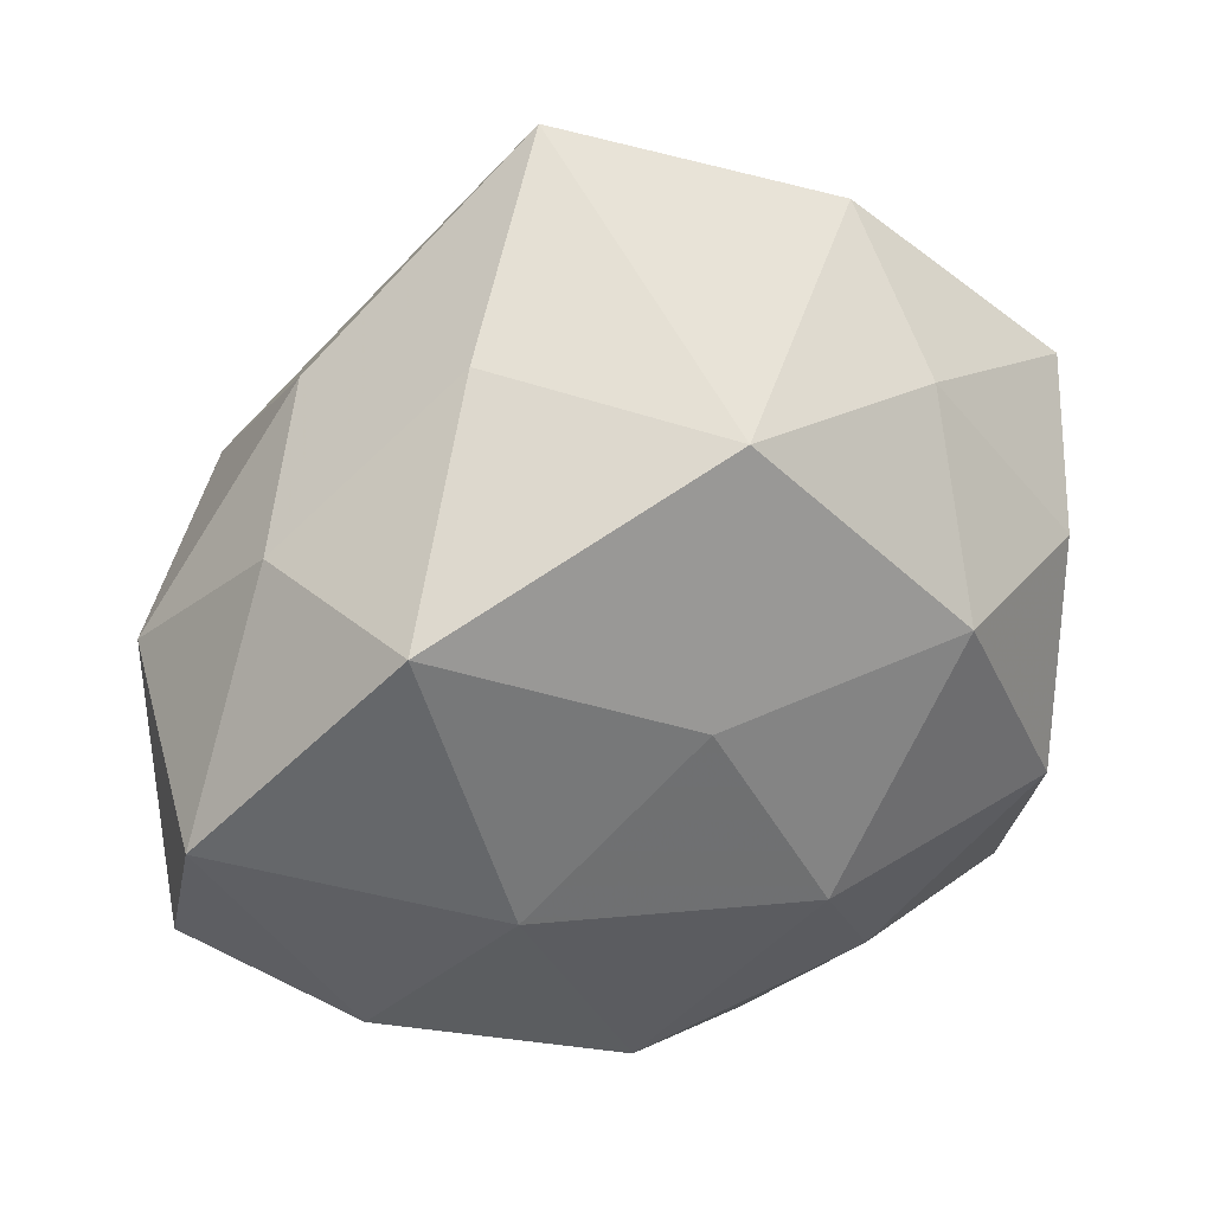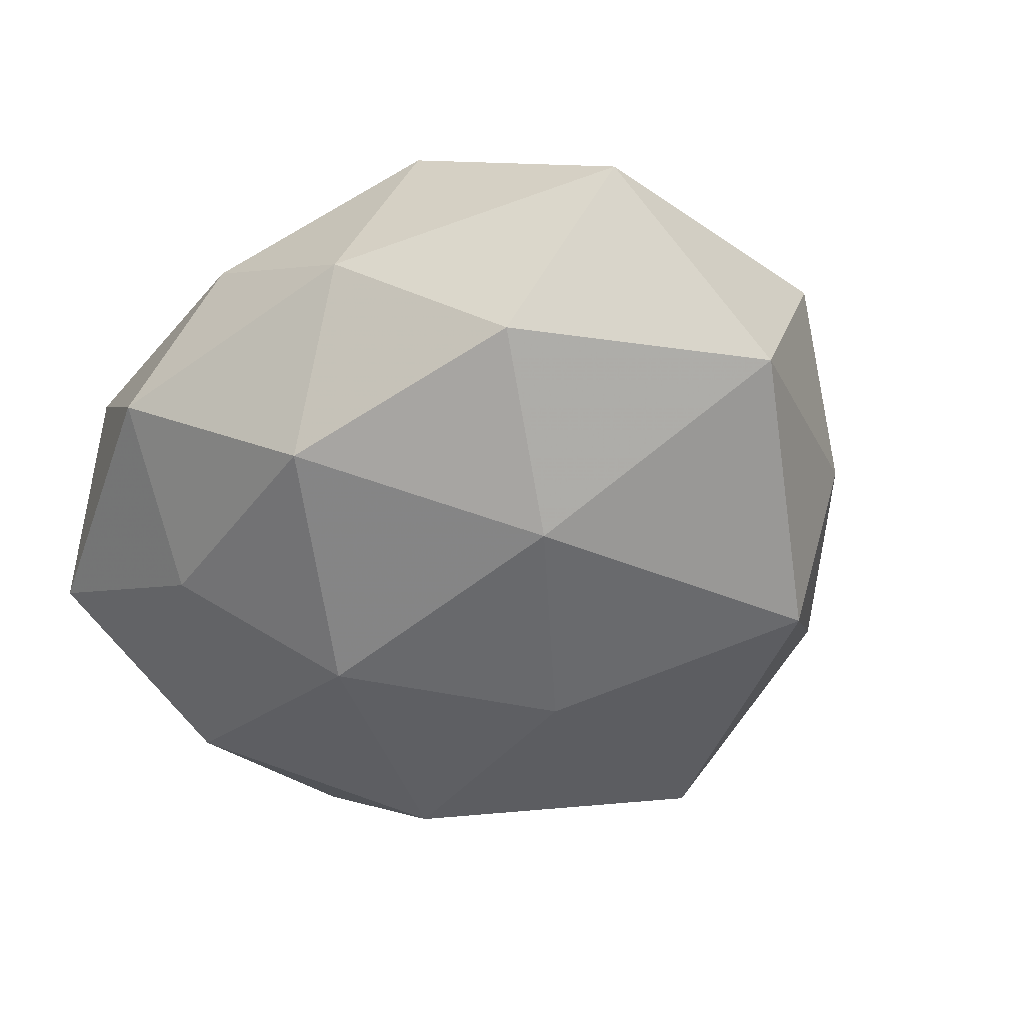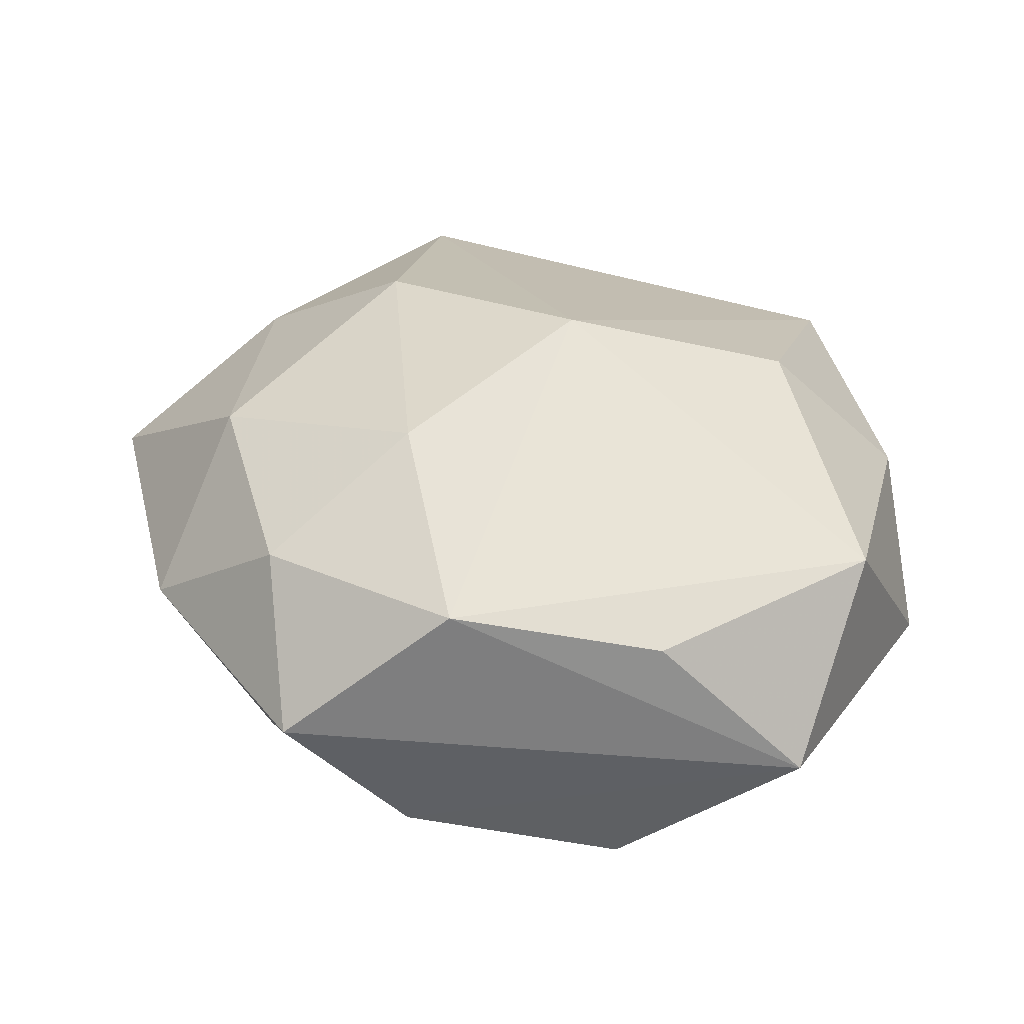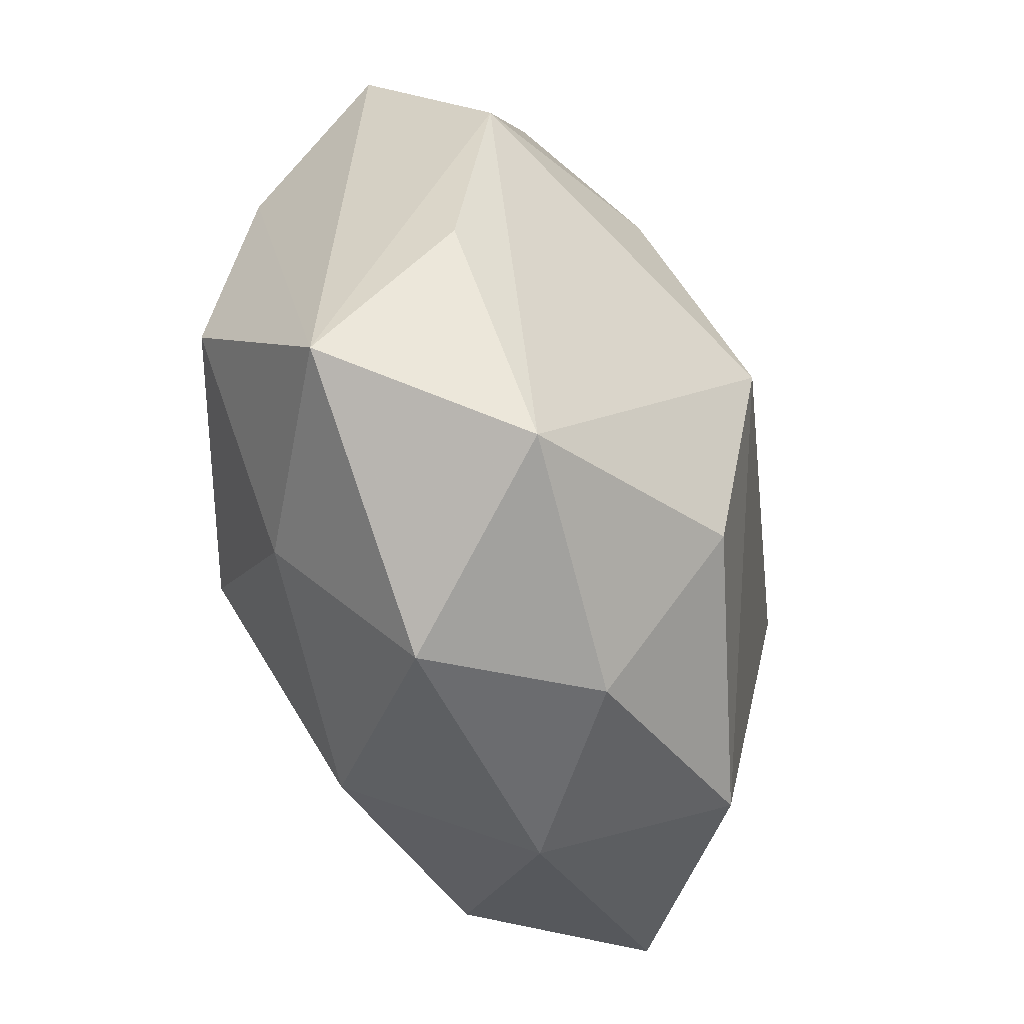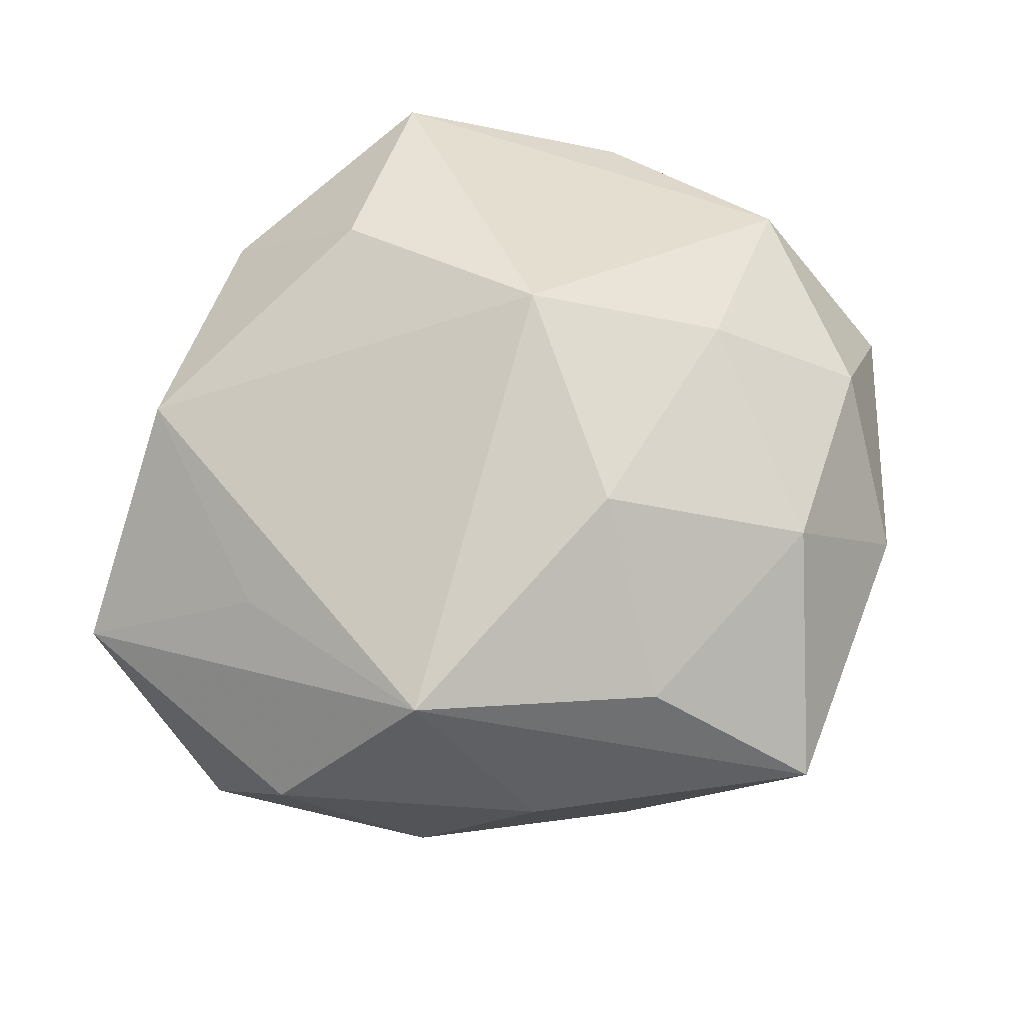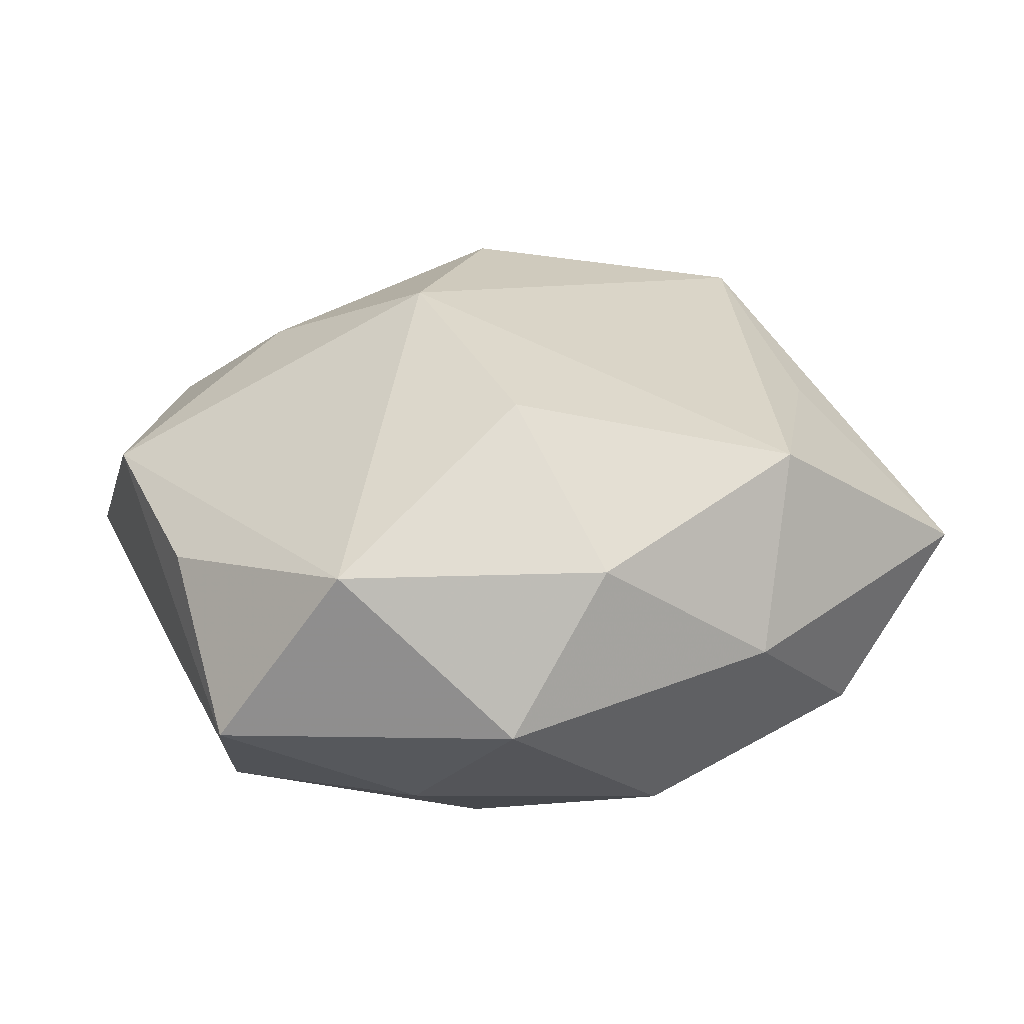
<metadata>
{"format":"obj","ext":"obj","renderer":"f3d","projection":"perspective","resolution":1024,"background":"white","views":[{"elev":29.0,"azim":156.1,"up":"+Y"},{"elev":-42.8,"azim":46.4,"up":"+Z"},{"elev":26.9,"azim":-84.4,"up":"+Z"},{"elev":-61.0,"azim":-73.8,"up":"+Y"},{"elev":70.8,"azim":130.3,"up":"+Z"},{"elev":21.2,"azim":-14.9,"up":"+Z"}]}
</metadata>
<code>
v -0.01843 0.02077 -0.01034
v -0.03311 0.00349 0.009067
v -0.008289 -0.03313 -0.003488
v 0.0001565 0.02375 -0.01935
v -0.01799 0.02977 0.001845
v 0.02315 0.01331 -0.01887
v 0.03382 -0.01803 0.003146
v 0.009383 0.02453 0.01536
v 0.03405 0.004624 0.005517
v 0.01603 -0.008746 -0.01865
v 0.02451 -0.006668 0.01332
v 0.02408 -0.02046 -0.009642
v 0.0009378 0.01211 0.02273
v -0.01601 0.007637 -0.02119
v -0.0184 0.008501 0.01744
v -0.005777 -0.01112 -0.02134
v -0.02936 -0.02364 -0.005047
v 0.004005 0.03731 0.005274
v -0.02053 -0.02813 0.009028
v -0.0136 -0.02226 -0.01319
v -0.02631 -0.009201 -0.01591
v 0.0358 -0.003232 -0.009732
v 0.00355 0.004653 -0.02179
v -0.0307 -0.01259 0.00573
v 0.02347 0.011 0.01868
v -0.0338 0.01654 -0.001428
v 0.01694 -0.02402 0.01403
v 0.014 0.02645 -0.00686
v 0.01342 -0.0293 -0.0004754
v -0.00478 -0.02081 0.01906
v -0.009803 0.02487 0.01428
v -0.02542 0.01869 0.009666
v 0.0278 0.01448 -0.004687
v -0.00851 -0.003744 0.02363
v 0.02141 0.02185 0.005773
v 0.005575 -0.0259 -0.01402
v -0.0292 0.007623 -0.01186
v -0.0002869 -0.03081 0.008462
f 25 7 9
f 2 26 17
f 25 34 27
f 25 18 8
f 16 21 14
f 22 9 7
f 7 12 22
f 33 22 6
f 9 22 33
f 24 2 17
f 11 7 25
f 25 27 11
f 11 27 7
f 30 27 34
f 38 27 30
f 14 21 37
f 17 26 37
f 37 21 17
f 31 8 18
f 1 4 14
f 1 37 26
f 14 37 1
f 10 12 36
f 36 16 10
f 6 22 10
f 10 22 12
f 36 12 29
f 29 12 7
f 7 27 29
f 29 27 38
f 23 16 14
f 23 4 6
f 14 4 23
f 6 10 23
f 23 10 16
f 17 21 20
f 21 16 20
f 20 16 36
f 28 33 6
f 18 33 28
f 6 4 28
f 28 4 18
f 35 33 18
f 9 33 35
f 35 18 25
f 25 9 35
f 5 31 18
f 5 1 26
f 18 4 5
f 4 1 5
f 15 2 34
f 8 31 13
f 13 34 25
f 25 8 13
f 13 15 34
f 31 15 13
f 36 29 3
f 3 29 38
f 17 20 3
f 3 20 36
f 19 24 17
f 2 24 19
f 19 30 34
f 38 30 19
f 34 2 19
f 17 3 19
f 19 3 38
f 32 5 26
f 31 5 32
f 26 2 32
f 2 15 32
f 32 15 31

</code>
